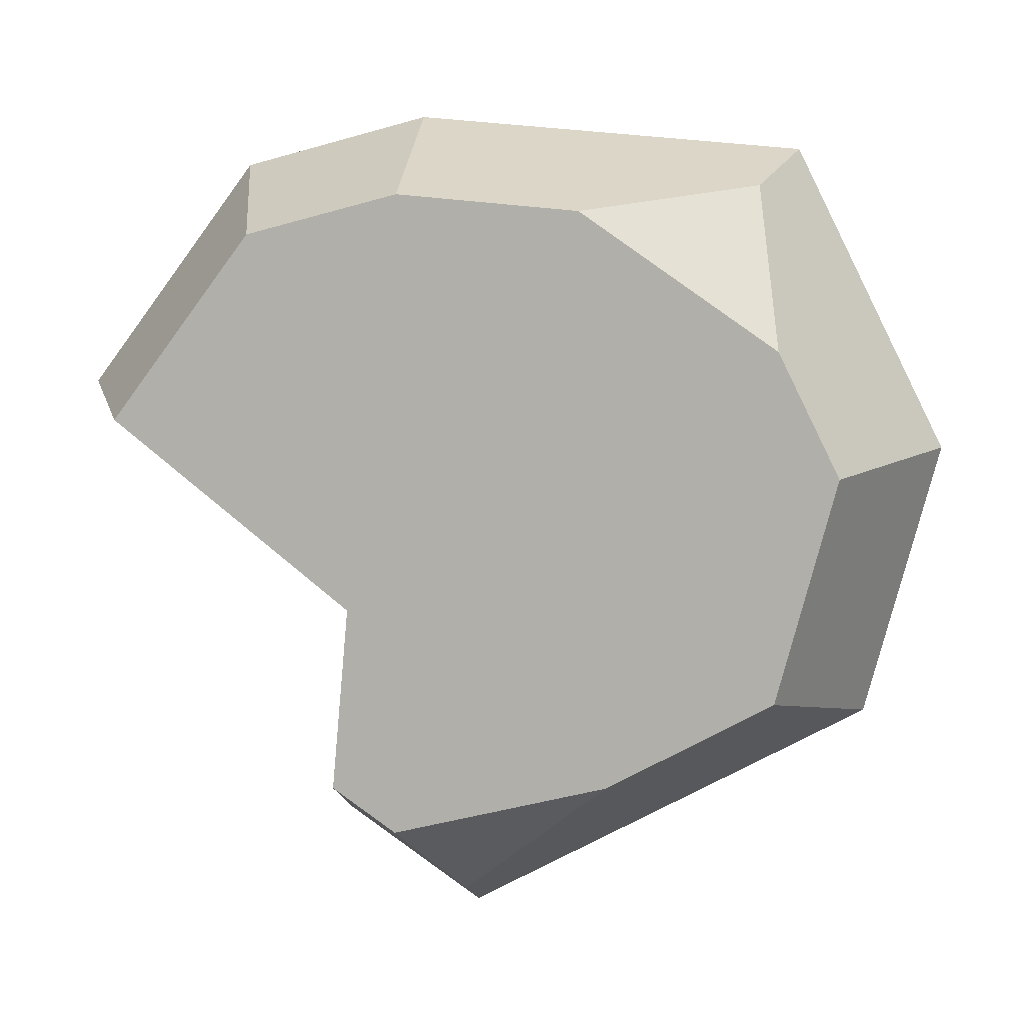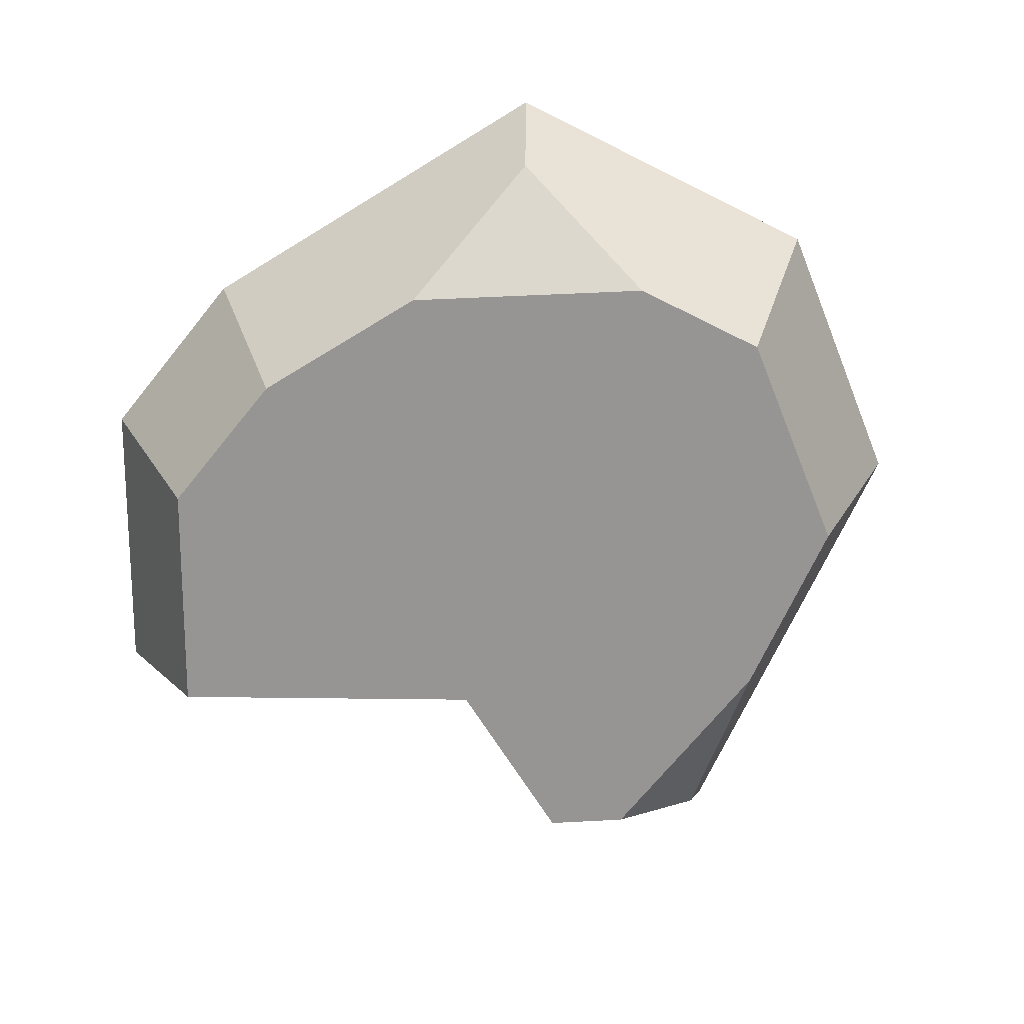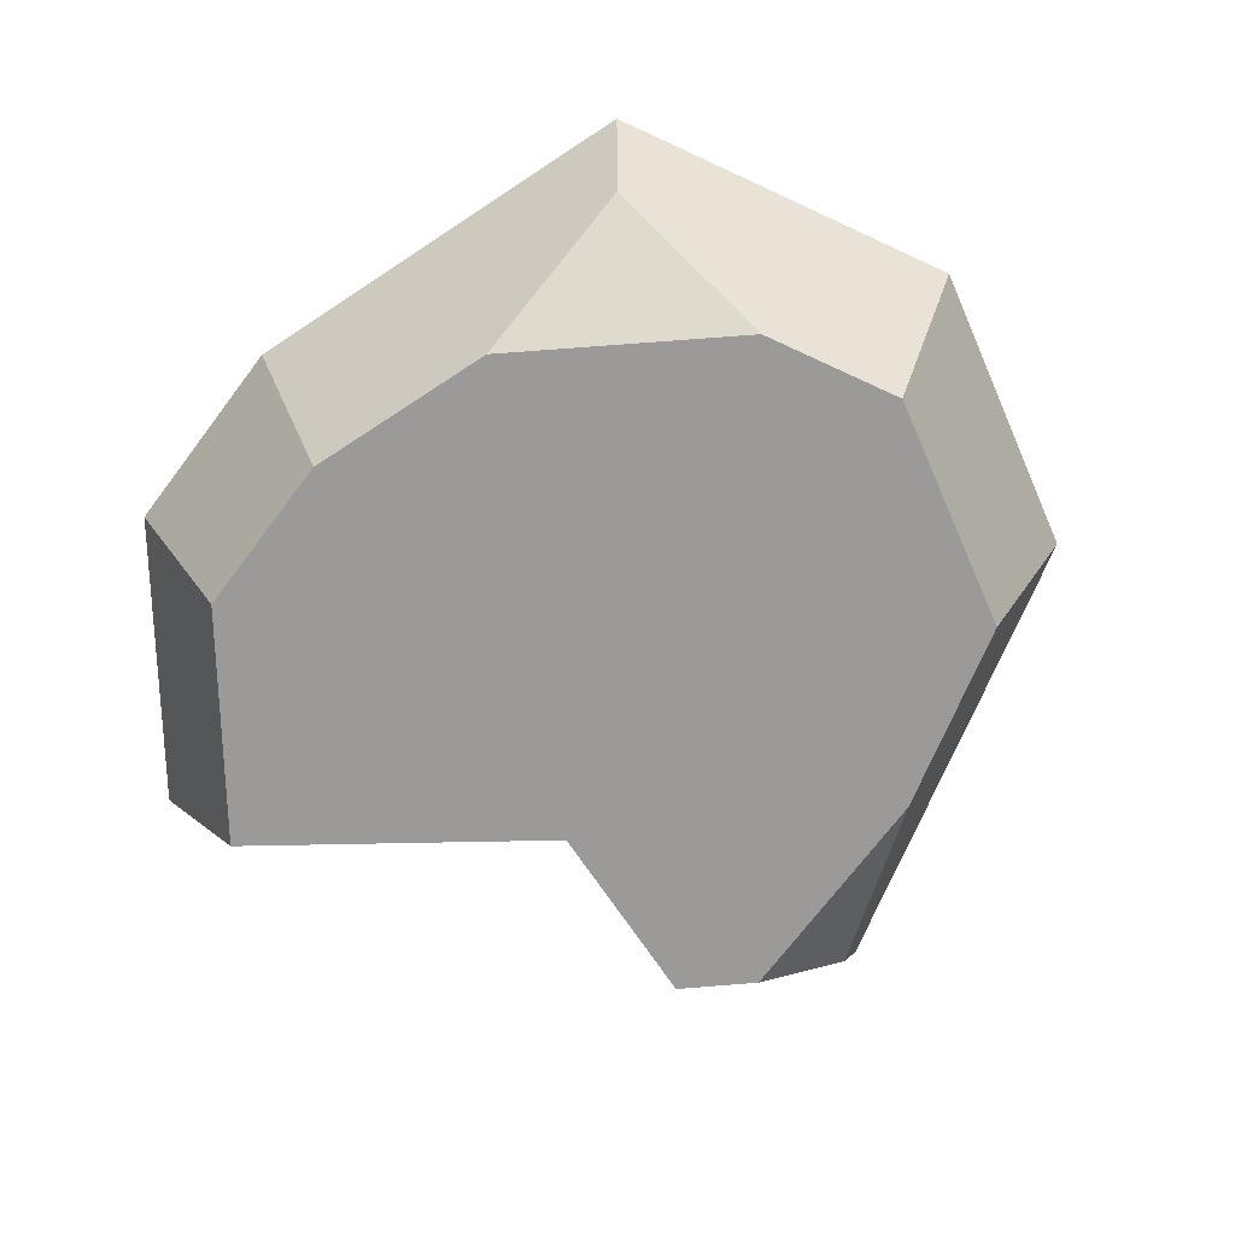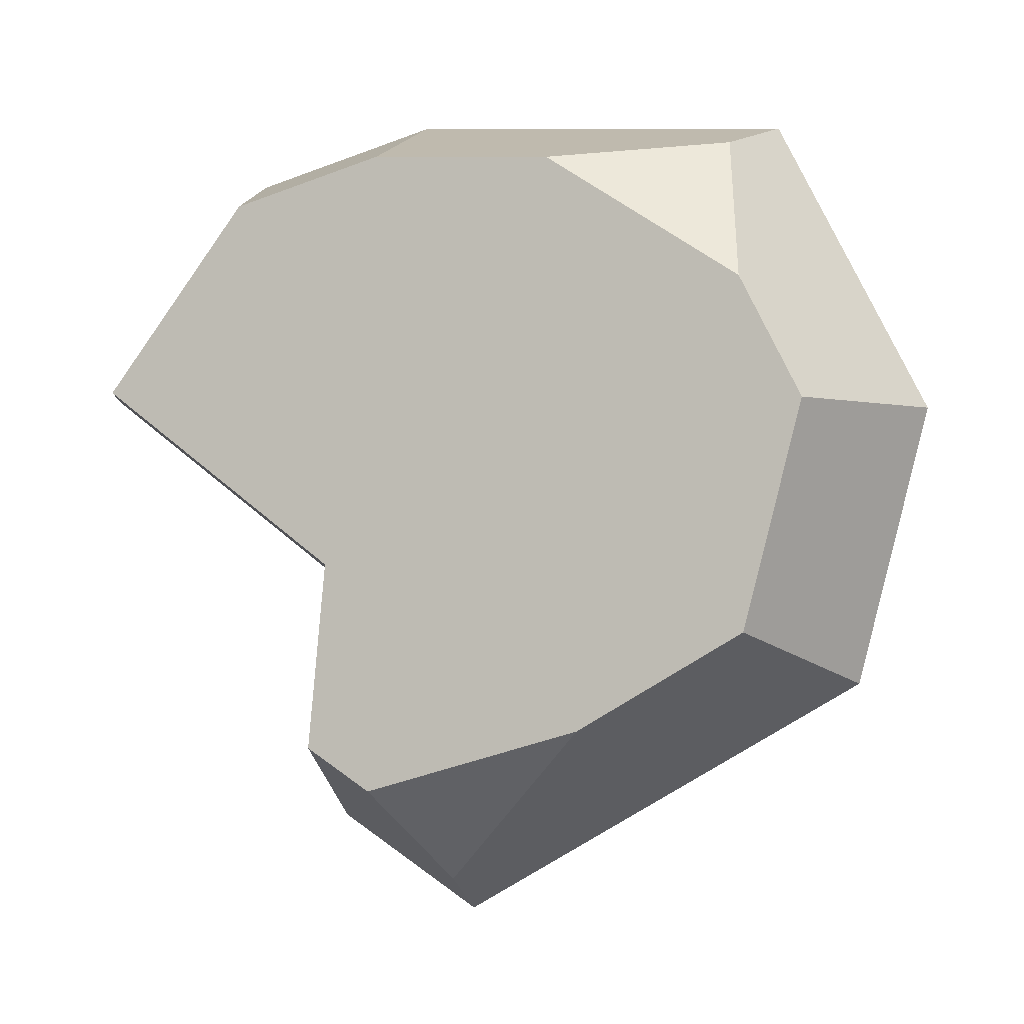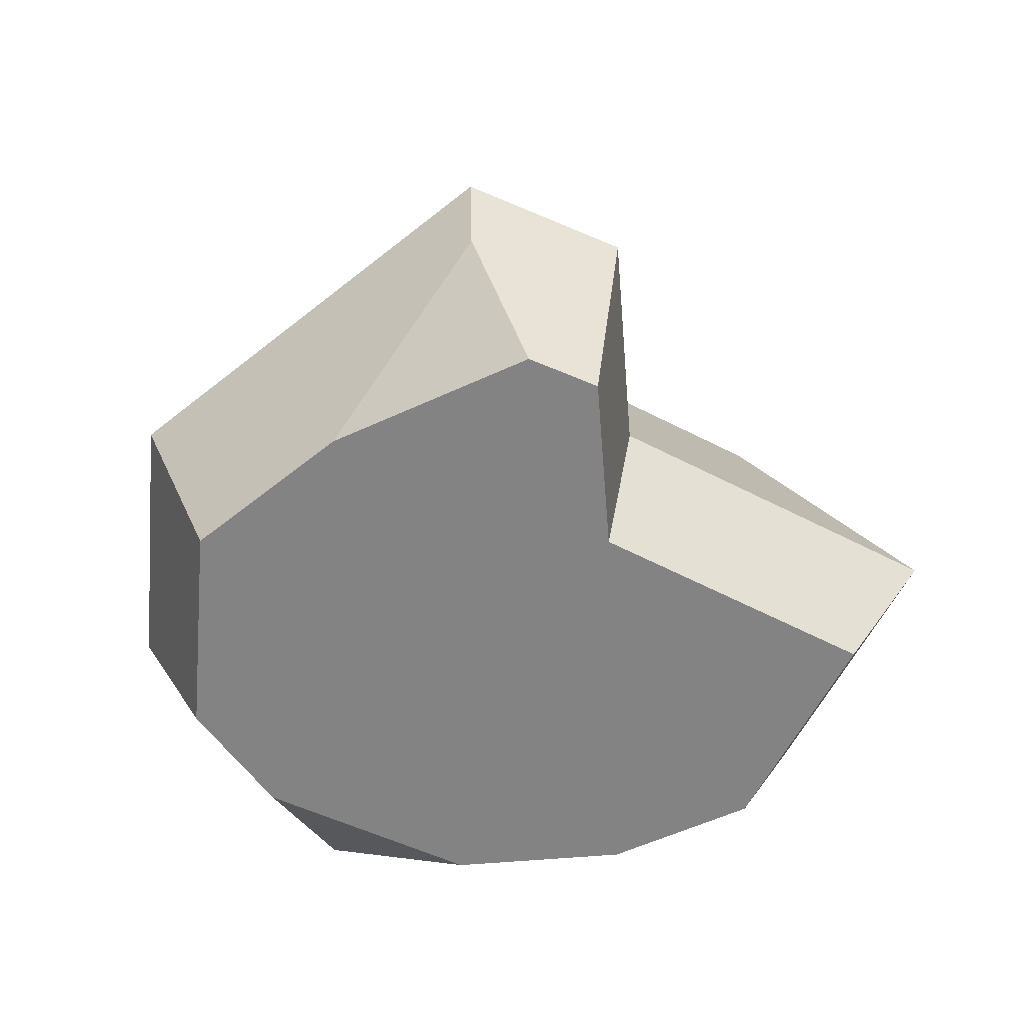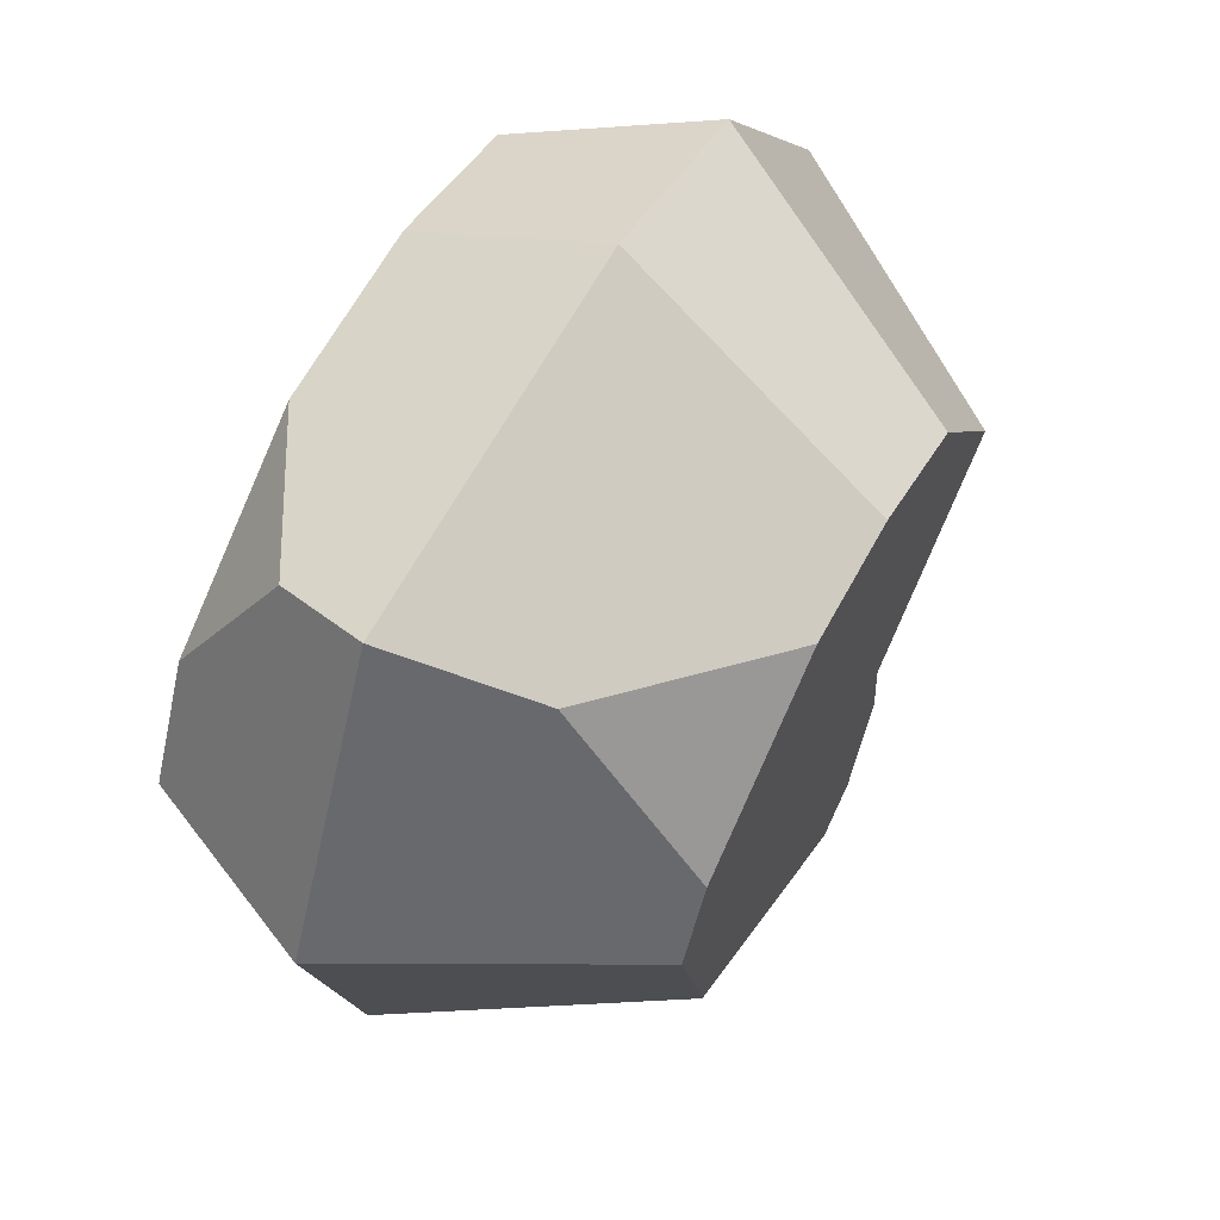
<metadata>
{"format":"obj","ext":"obj","renderer":"f3d","projection":"perspective","resolution":1024,"background":"white","views":[{"elev":7.8,"azim":12.6,"up":"+Z"},{"elev":-67.5,"azim":36.8,"up":"+Y"},{"elev":-69.3,"azim":38.6,"up":"+Y"},{"elev":-6.1,"azim":19.3,"up":"+Z"},{"elev":-61.2,"azim":-170.1,"up":"+Y"},{"elev":60.2,"azim":119.0,"up":"+Z"}]}
</metadata>
<code>
o Mesh1_Group1_Model.001
v 1.086 1.114 -2.312
v 1.232 1.575 -1.849
v 1.365 1.575 -2.196
v 0.9624 0.6525 -2.53
v 1.033 0.6525 -1.753
v 1.254 1.575 -1.604
v 0.6036 1.575 -1.106
v 0 0.6525 -0.9618
v 1.153 0 -1.673
v 0.3263 0 -1.04
v 0.8128 0 -0.4046
v 1.334 0 -0.2702
v 1.315 0 -2.439
v 1.096 0 -2.294
v 1.468 0.4085 -2.743
v 1.454 0.6525 -2.856
v 1.52 1.575 -2.299
v 1.397 1.575 -0.4999
v 0.9868 1.575 -0.6057
v 0.6082 0.6525 -0.168
v 1.26 0.6525 0
v 2.498 0.3262 -0.2405
v 1.948 0 -0.324
v 2.049 0 -2.243
v 2.607 0 -1.93
v 2.851 0.6525 -2.075
v 2.4 1.575 -1.807
v 1.818 1.575 -0.5368
v 2.416 1.114 -0.3454
v 2.594 0.6525 -0.1171
v 3.101 0.6525 -1.138
v 2.605 0 -0.7723
v 2.807 0 -1.181
v 2.558 1.575 -1.217
v 2.426 1.575 -0.9517
f 1 2 3
f 3 18 17
f 6 18 3
f 6 19 18
f 19 6 7
f 17 28 27
f 17 18 28
f 27 35 34
f 27 28 35
f 35 28 29
f 3 2 6
f 4 2 1
f 5 2 4
f 2 5 6
f 5 7 6
f 7 5 8
f 9 8 5
f 8 9 10
f 9 11 10
f 11 9 12
f 12 9 13
f 13 9 14
f 5 14 9
f 14 5 4
f 4 13 14
f 13 4 15
f 15 4 16
f 1 16 4
f 16 1 17
f 17 1 3
f 8 19 7
f 19 8 20
f 8 11 20
f 11 8 10
f 11 21 20
f 21 11 12
f 12 22 21
f 22 12 23
f 12 24 23
f 12 13 24
f 15 24 13
f 15 25 24
f 25 15 26
f 26 15 16
f 17 26 16
f 26 17 27
f 18 29 28
f 21 29 18
f 29 21 30
f 21 22 30
f 22 31 30
f 31 22 32
f 32 22 23
f 23 24 32
f 32 24 25
f 32 25 33
f 26 33 25
f 33 26 31
f 26 34 31
f 34 26 27
f 29 31 35
f 31 29 30
f 35 31 34
f 31 32 33
f 18 20 21
f 20 18 19

</code>
